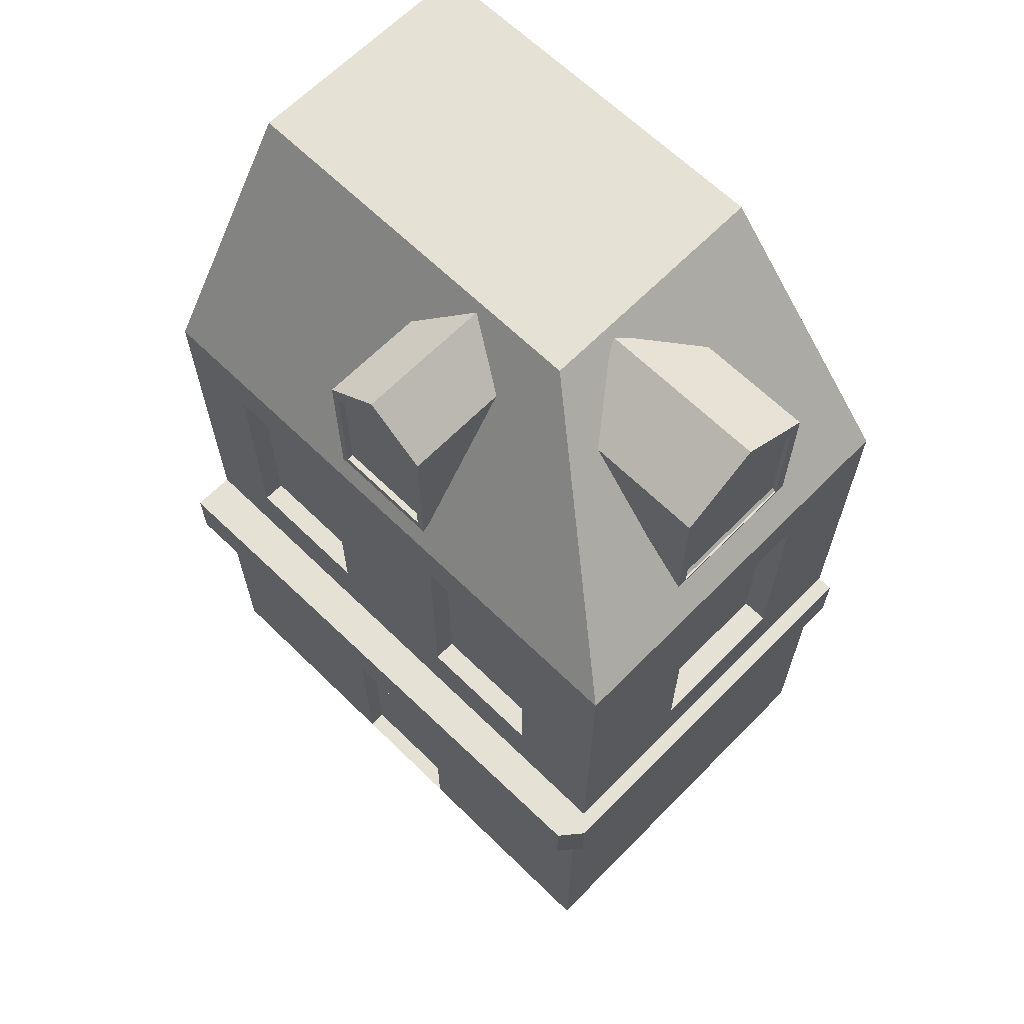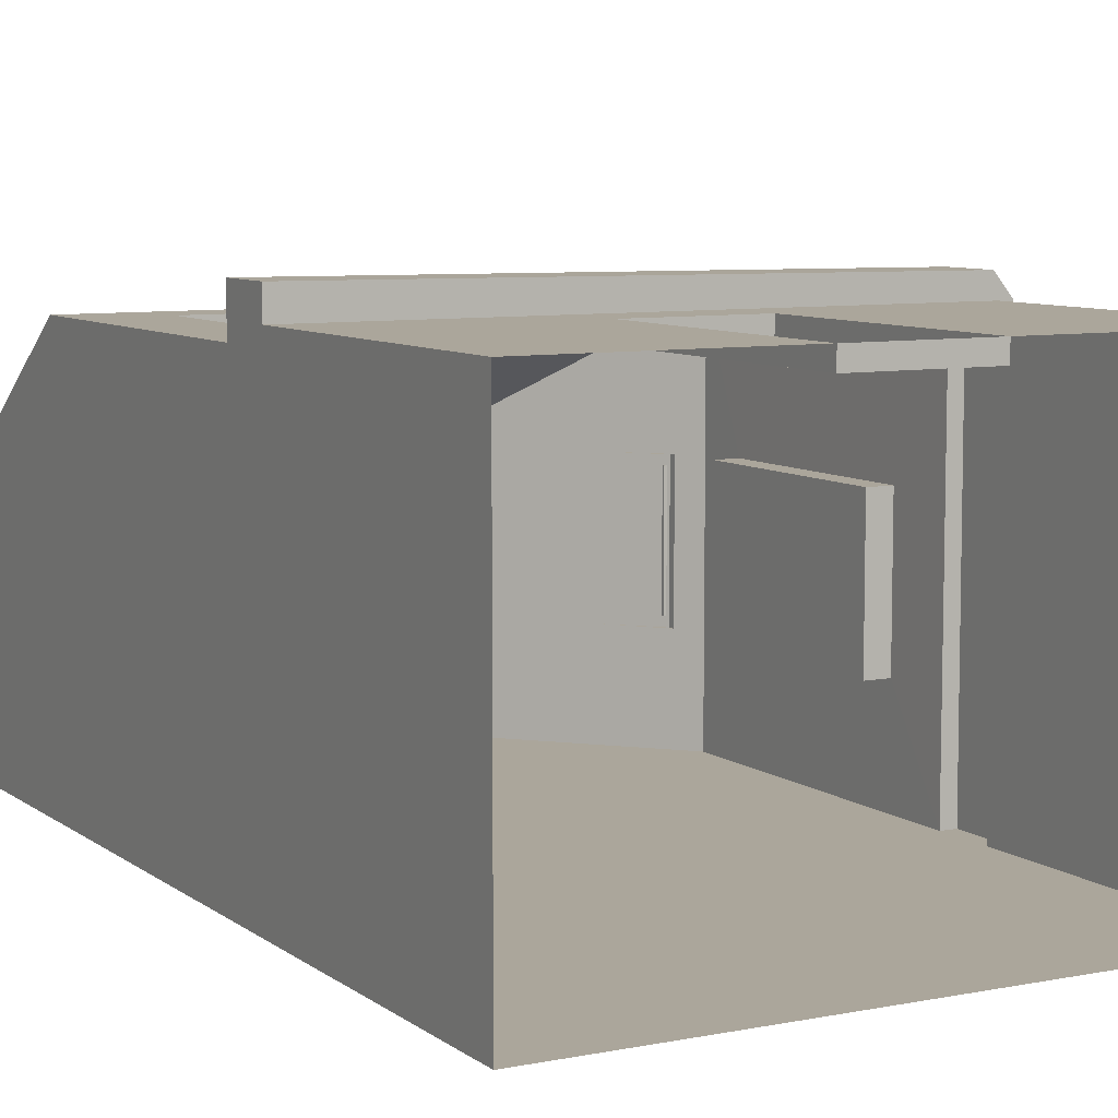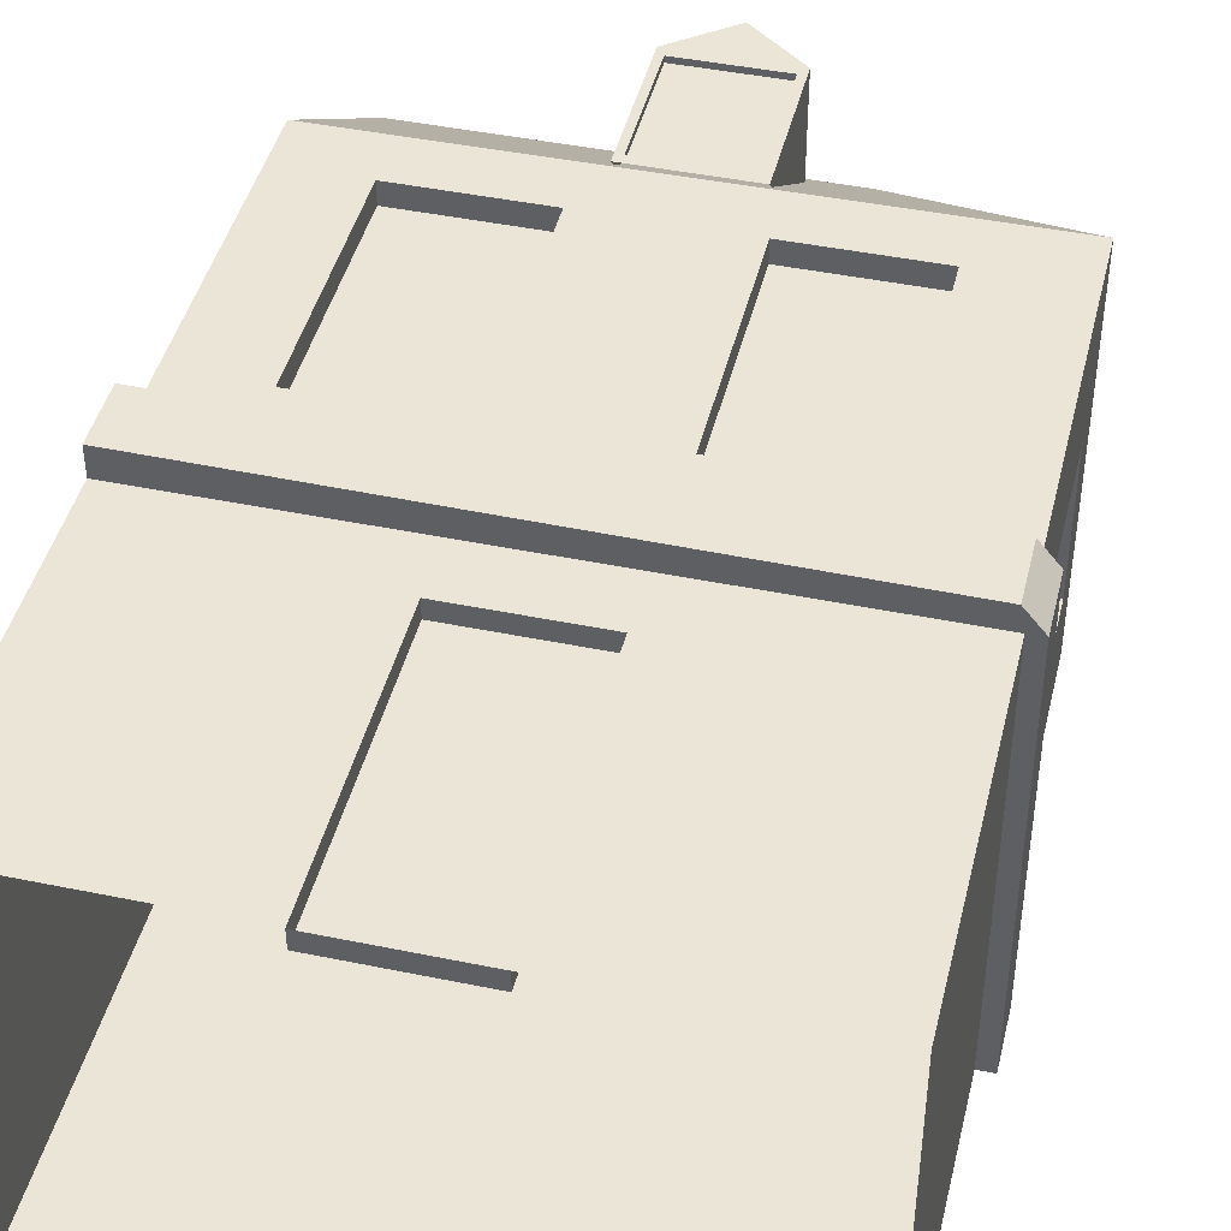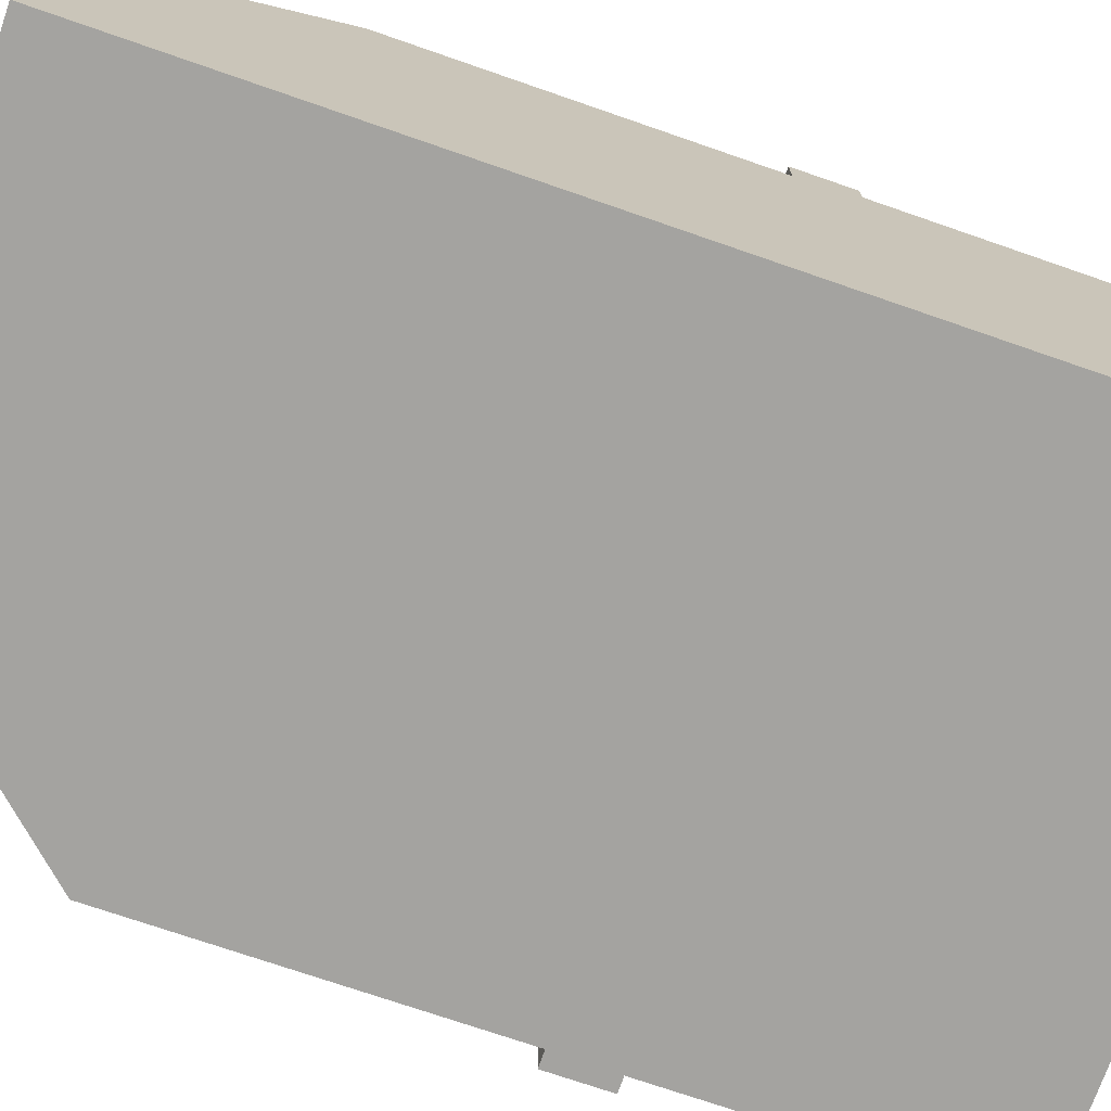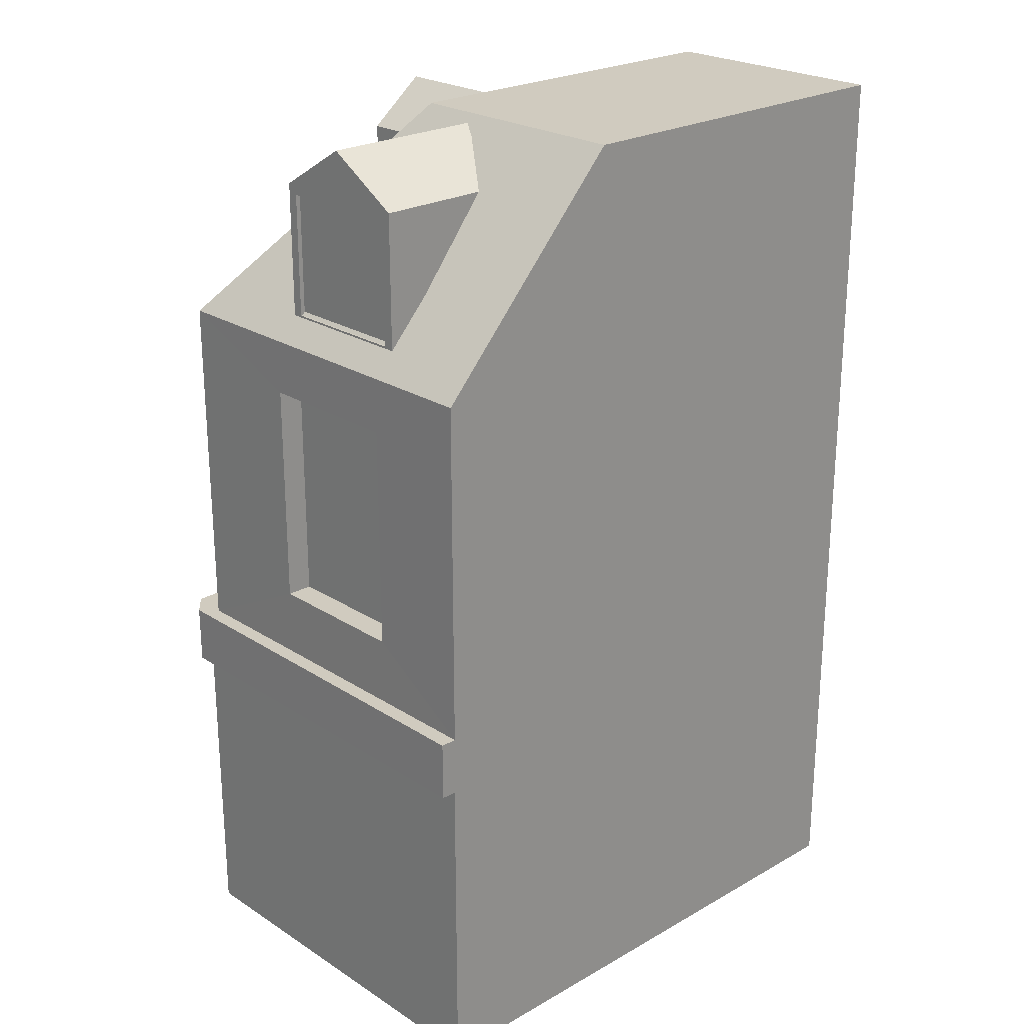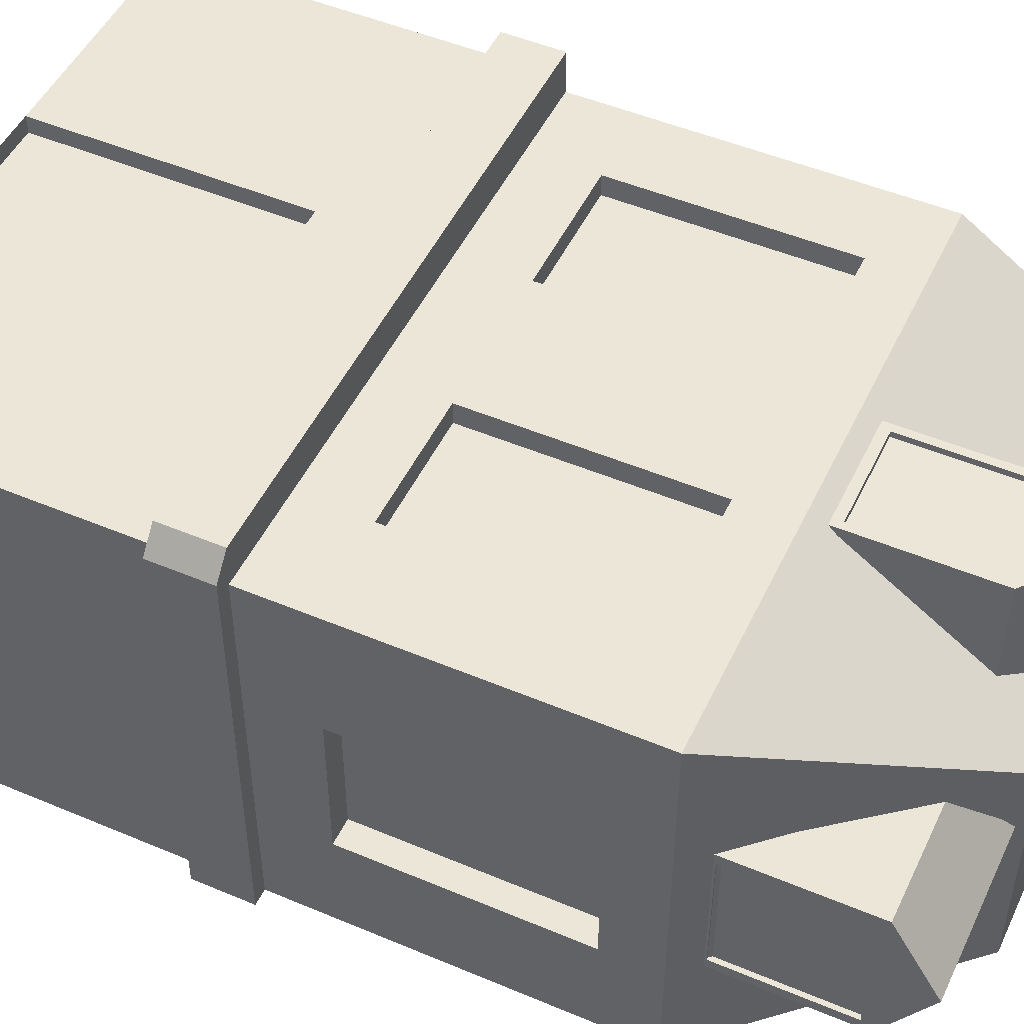
<metadata>
{"format":"obj","ext":"obj","renderer":"f3d","projection":"perspective","resolution":1024,"background":"white","views":[{"elev":64.9,"azim":44.5,"up":"+Y"},{"elev":7.9,"azim":-28.6,"up":"+Z"},{"elev":44.0,"azim":13.6,"up":"+Z"},{"elev":-72.9,"azim":-109.1,"up":"+Z"},{"elev":23.7,"azim":136.7,"up":"+Y"},{"elev":49.4,"azim":115.0,"up":"+Z"}]}
</metadata>
<code>
o SklepikZolty
v -2.5 -1e-06 1.752
v -2.5 6.233 1.623
v -2.5 -1e-06 -1.75
v -2.5 8.068 -1.75
v 2.5 -1e-06 1.752
v 2.491 6.252 1.623
v 2.5 -1e-06 -1.75
v 2.491 6.252 -1.75
v -2.5 8.068 0.3531
v 0.8102 8.068 -1.75
v 0.8102 8.068 0.3531
v -2.5 2.283 1.752
v -2.5 2.749 1.752
v -2.5 3.259 1.623
v -2.5 3.259 -1.75
v 2.491 3.259 -1.75
v 2.5 2.749 -1.75
v 2.5 2.283 -1.75
v 2.491 3.259 1.623
v 2.5 2.749 1.752
v 2.5 2.283 1.752
v 2.631 3.259 -1.75
v 2.631 2.749 -1.75
v 2.623 3.259 1.756
v 2.623 2.749 1.756
v 2.465 3.259 1.945
v 2.465 2.749 1.945
v -2.5 2.749 1.991
v -2.5 3.259 1.991
v 2.5 0.5299 -1.75
v 2.5 0.5299 1.752
v -2.5 0.5299 1.752
v -0.5345 -1e-06 1.752
v -0.5345 2.283 1.752
v -0.6707 3.842 1.623
v -0.6707 5.78 1.623
v -0.5345 0.5299 1.752
v 0.549 -1e-06 1.752
v 0.549 2.283 1.752
v 0.5593 3.842 1.623
v 0.5593 5.78 1.623
v 0.549 0.5299 1.752
v -1.549 2.283 1.752
v -1.812 3.842 1.623
v -1.812 5.78 1.623
v -1.549 0.5299 1.752
v 1.525 2.283 1.752
v 1.667 3.842 1.623
v 1.667 5.78 1.623
v 1.525 0.5299 1.752
v 2.5 2.283 -0.5796
v 2.5 2.283 0.5755
v 2.49 3.842 -0.8217
v 2.49 3.842 0.4762
v 2.49 5.78 -0.8217
v 2.49 5.78 0.4762
v 2.5 0.5299 -0.5796
v 2.5 0.5299 0.5755
v -0.6707 5.78 1.436
v -0.6707 3.842 1.436
v 1.667 3.842 1.436
v 0.5593 3.842 1.436
v 1.667 5.78 1.436
v 0.5593 5.78 1.436
v -1.812 3.842 1.436
v -1.812 5.78 1.436
v -0.5345 2.283 1.599
v 0.549 2.283 1.599
v 0.549 -1e-06 1.599
v -0.5345 -1e-06 1.599
v 2.268 3.842 -0.8217
v 2.268 3.842 0.4762
v 2.268 5.78 -0.8217
v 2.268 5.78 0.4762
v -0.5327 7.604 0.2624
v 0.4377 7.604 0.2624
v -0.5327 6.383 1.55
v -0.5327 7.604 1.55
v 0.4377 6.383 1.55
v 0.4377 7.604 1.55
v 0.3723 7.522 1.55
v 0.3723 6.465 1.55
v -0.4673 6.465 1.55
v -0.4673 7.522 1.55
v 0.3723 7.522 1.498
v 0.3723 6.465 1.498
v -0.4673 6.465 1.498
v -0.4673 7.522 1.498
v -0.04752 7.995 0.2624
v -0.04752 7.995 1.55
v 1.339 7.604 0.4554
v 1.339 7.604 -0.8327
v 2.309 6.383 0.4554
v 2.309 7.604 0.4554
v 2.309 6.383 -0.8327
v 2.309 7.604 -0.8327
v 2.309 7.522 -0.7458
v 2.309 6.465 -0.7458
v 2.309 6.465 0.3686
v 2.309 7.522 0.3686
v 2.27 7.522 -0.7458
v 2.27 6.465 -0.7458
v 2.27 6.465 0.3686
v 2.27 7.522 0.3686
v 0.8528 7.995 -0.1886
v 2.309 7.995 -0.1886
f 46 43 12 32
f 43 13 12
f 44 45 2 14
f 58 52 21 31
f 52 20 21
f 54 56 6 19
f 15 2 4
f 27 25 24 26
f 25 27 20
f 17 16 22 23
f 14 13 28 29
f 24 19 26
f 5 58 31
f 1 46 32
f 33 38 69 70
f 19 14 29 26
f 27 26 29 28
f 40 41 36 35
f 19 40 35 14
f 39 20 13 34
f 42 39 68 69
f 8 4 10
f 41 6 2 36
f 49 6 41
f 50 47 39 42
f 47 20 39
f 19 48 40
f 49 41 64 63
f 5 50 42 38
f 3 30 7
f 13 20 27 28
f 15 16 17
f 15 4 8 16
f 3 15 17 30
f 2 6 11 9
f 33 37 46 1
f 48 49 63 61
f 14 35 44
f 34 13 43
f 37 34 43 46
f 36 2 45
f 5 31 50
f 19 6 49 48
f 21 20 47
f 31 21 47 50
f 30 17 18
f 10 4 9 11
f 7 30 57
f 7 57 58 5
f 1 32 3
f 20 17 23 25
f 23 22 24 25
f 16 19 24 22
f 13 14 15
f 14 2 15
f 12 13 15 3
f 32 12 3
f 16 8 55 53
f 53 55 73 71
f 16 53 54 19
f 18 17 51
f 51 17 20 52
f 30 18 51 57
f 57 51 52 58
f 6 8 10 11
f 4 2 9
f 55 8 6 56
f 61 63 64 62
f 60 59 66 65
f 41 40 62 64
f 36 45 66 59
f 45 44 65 66
f 40 48 61 62
f 44 35 60 65
f 35 36 59 60
f 69 68 67 70
f 39 34 67 68
f 34 37 70 67
f 37 33 70
f 38 42 69
f 71 73 74 72
f 55 56 74 73
f 54 53 71 72
f 56 54 72 74
f 76 80 79
f 78 77 83 84
f 77 78 75
f 90 89 75 78
f 86 85 88 87
f 90 78 84 81 80
f 79 80 81 82
f 83 82 86 87
f 82 81 85 86
f 84 83 87 88
f 83 77 79 82
f 84 88 85 81
f 80 76 89 90
f 92 96 95
f 94 93 99 100
f 93 94 91
f 106 105 91 94
f 102 101 104 103
f 106 94 100 97 96
f 95 96 97 98
f 99 98 102 103
f 98 97 101 102
f 100 99 103 104
f 99 93 95 98
f 100 104 101 97
f 96 92 105 106

</code>
